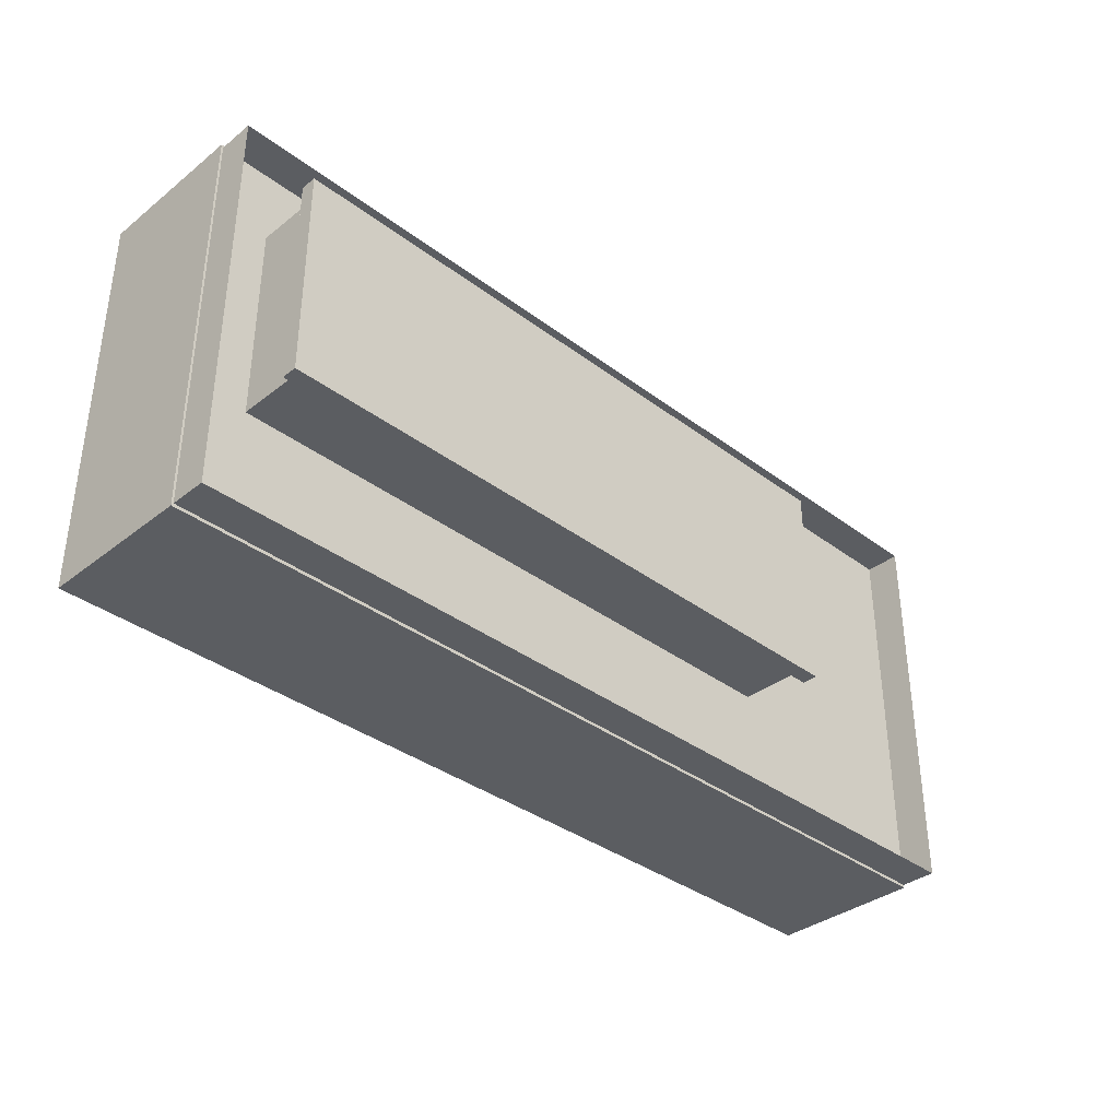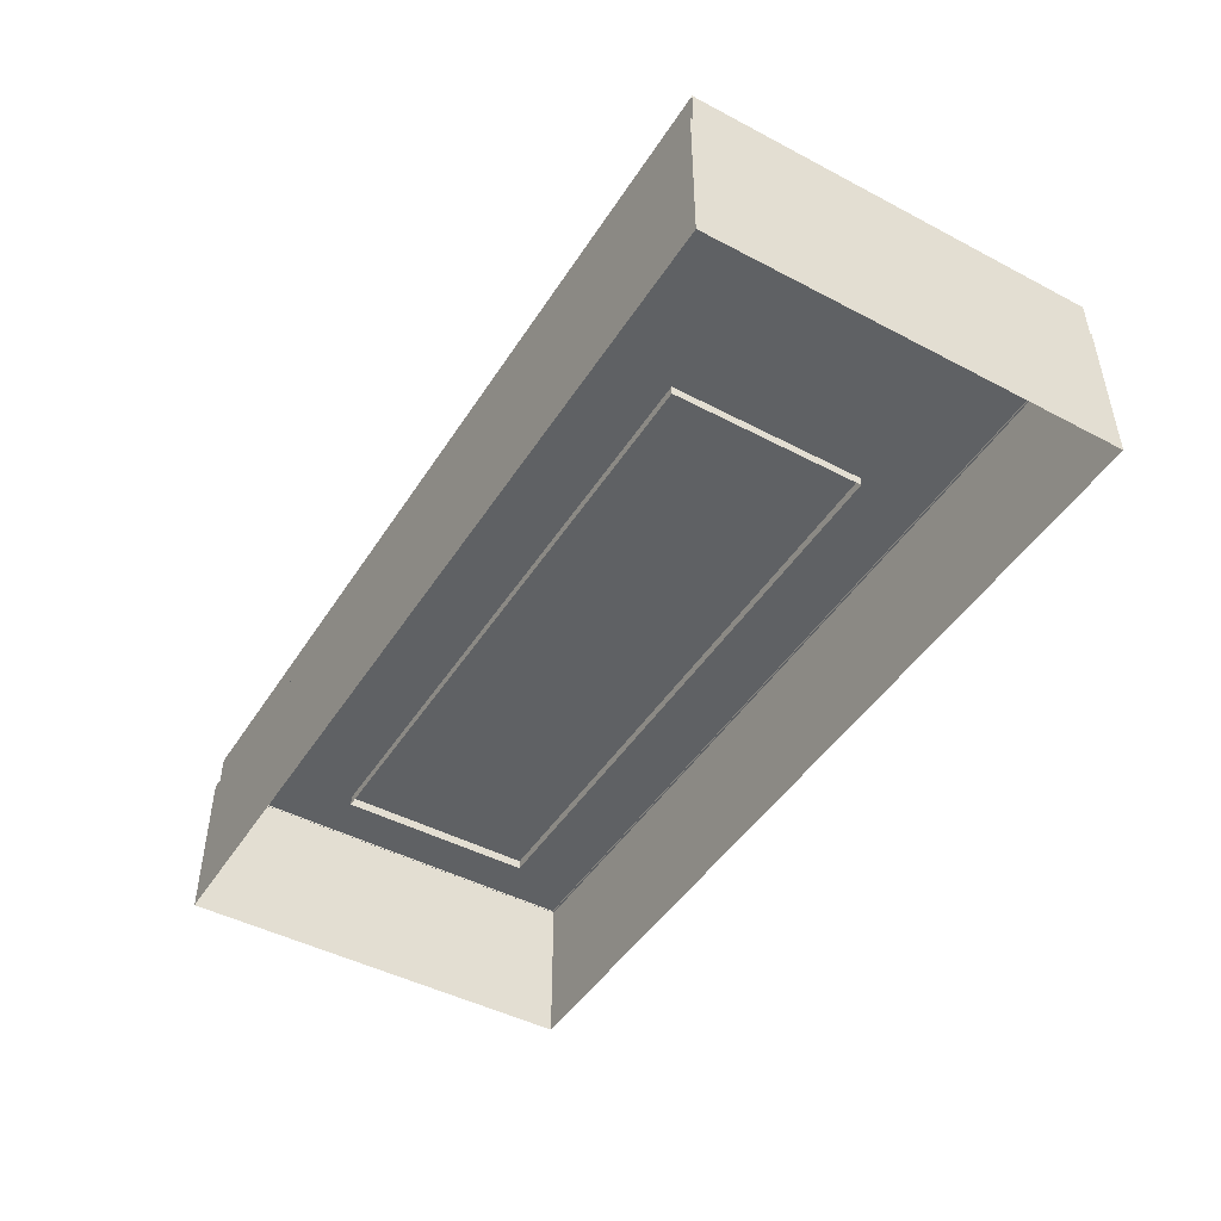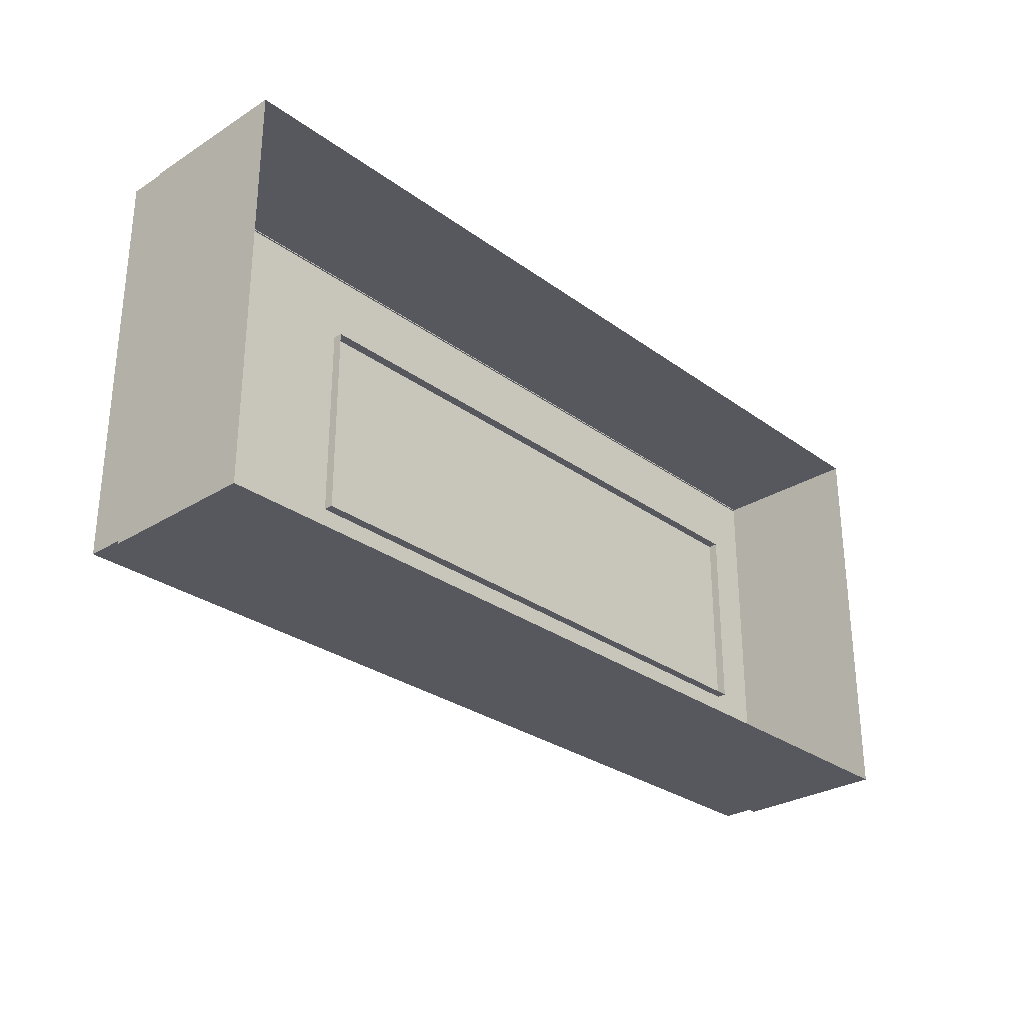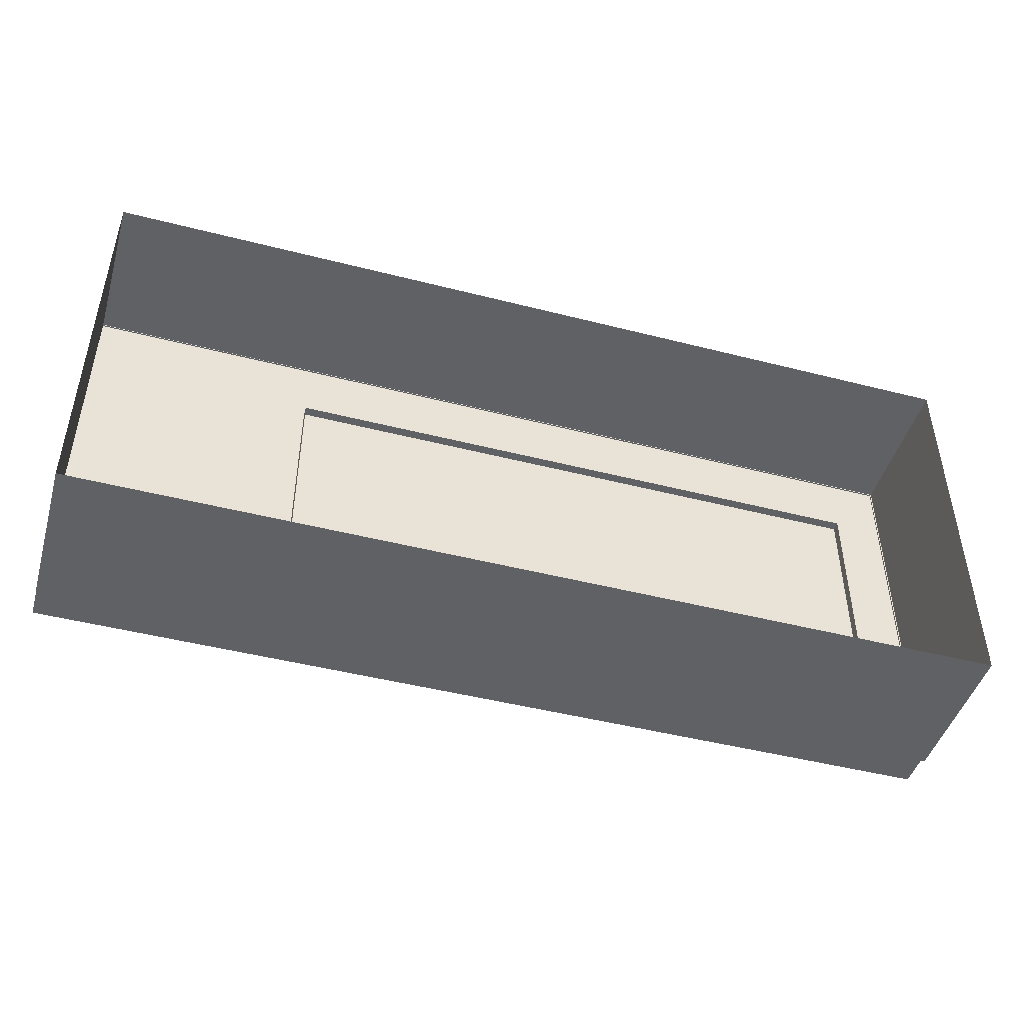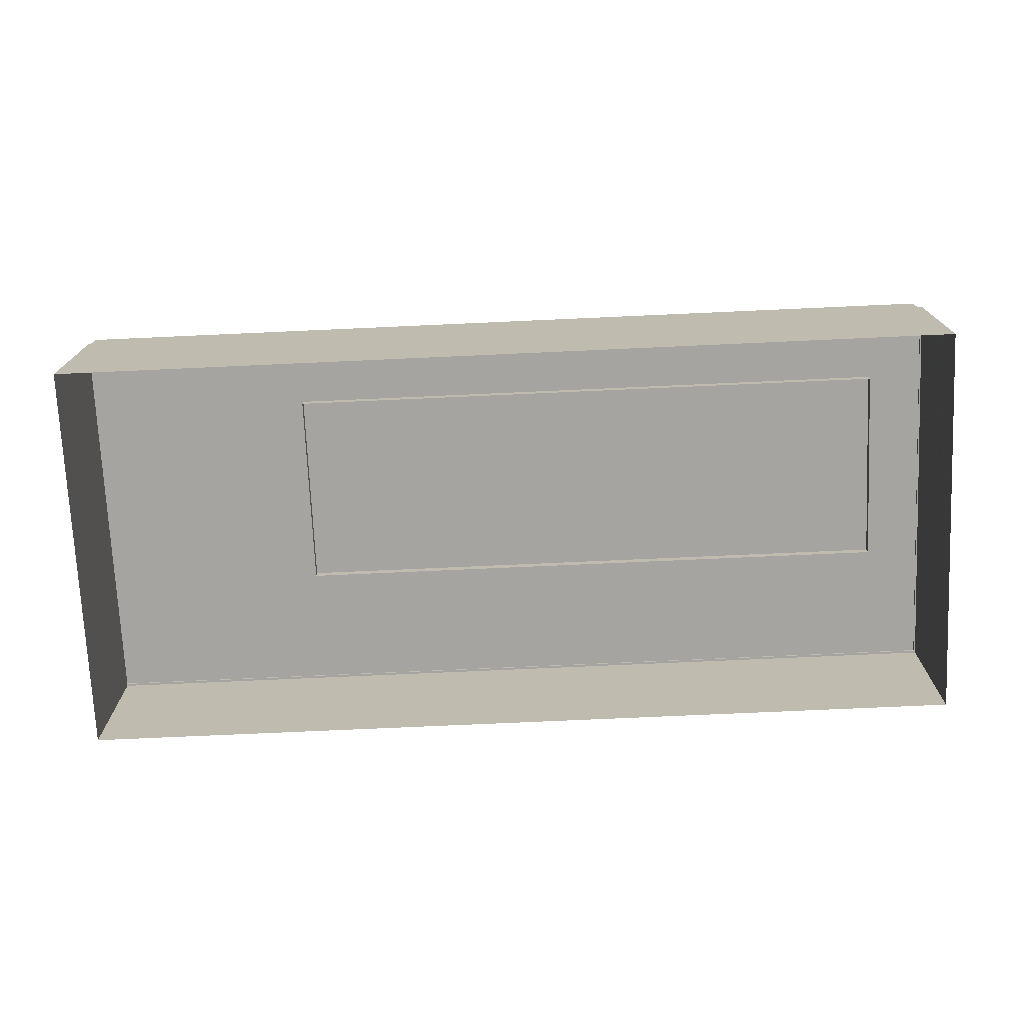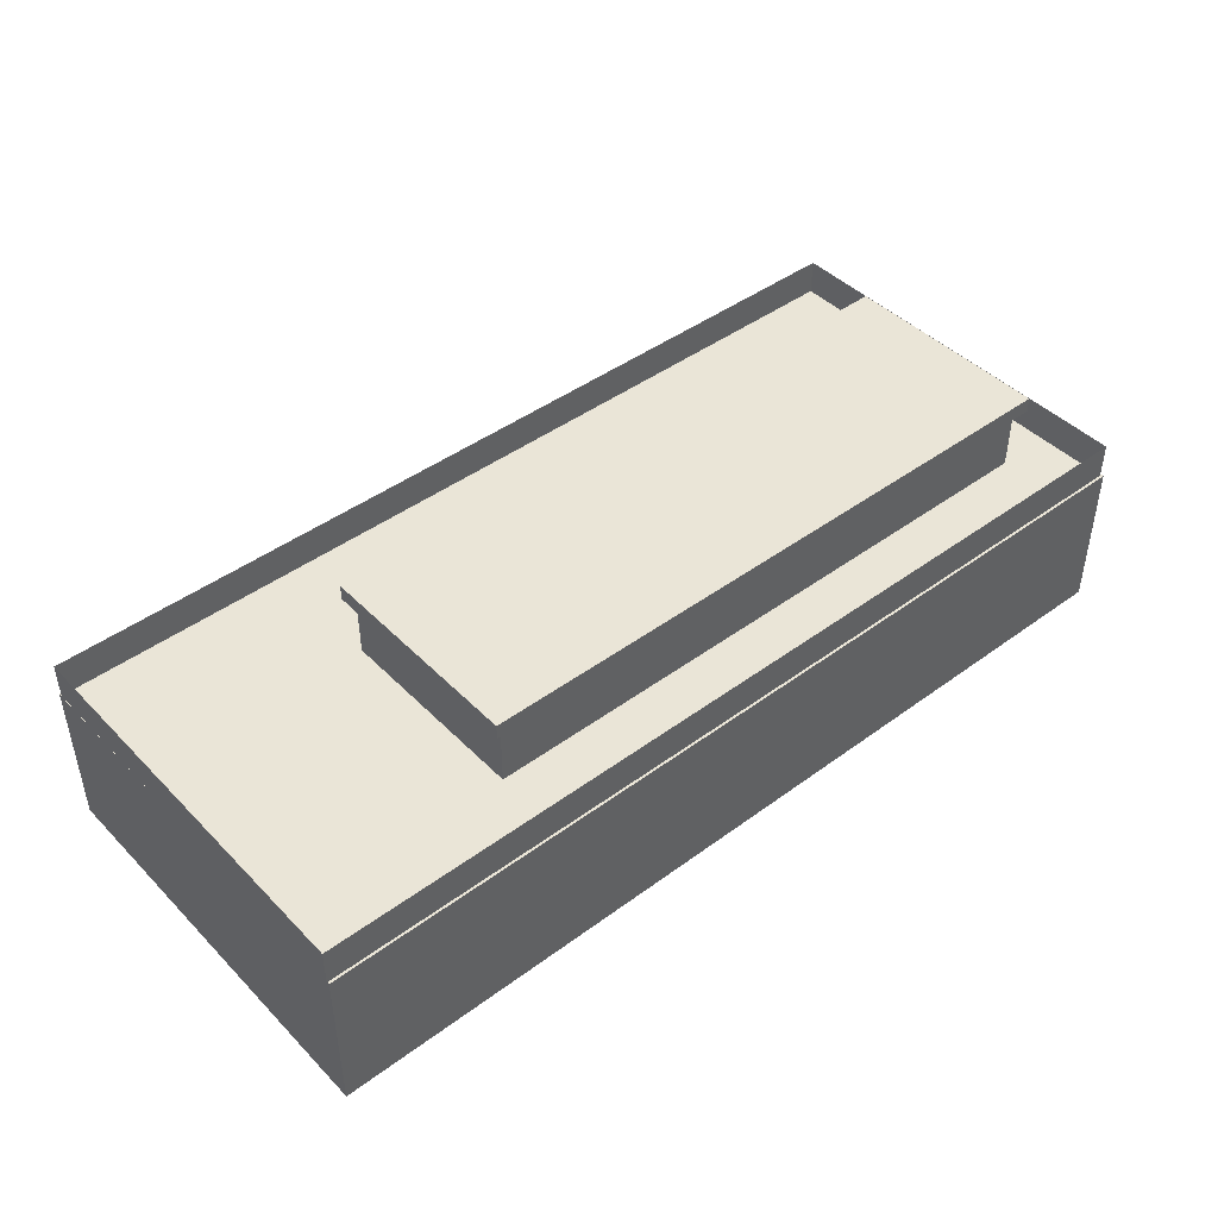
<metadata>
{"format":"obj","ext":"obj","renderer":"f3d","projection":"perspective","resolution":1024,"background":"white","views":[{"elev":-36.1,"azim":135.5,"up":"+Z"},{"elev":-46.4,"azim":-121.0,"up":"+Y"},{"elev":-28.9,"azim":-47.1,"up":"+Z"},{"elev":-46.3,"azim":-16.3,"up":"+Z"},{"elev":-73.4,"azim":2.6,"up":"+Y"},{"elev":44.3,"azim":-40.7,"up":"+Y"}]}
</metadata>
<code>
v  -19.01 11.95 10.65
v  33.63 11.95 10.65
v  -19.01 11.95 -6.222
v  33.63 11.95 -6.222
v  -19.8 19.42 11.3
v  34.51 19.42 11.3
v  -19.8 19.42 -6.875
v  34.51 19.42 -6.875
v  33.63 18.11 10.65
v  34.51 18.11 11.3
v  -19.8 18.11 11.3
v  -19.01 18.11 10.65
v  33.63 18.11 -6.222
v  34.51 18.11 -6.875
v  -19.01 18.11 -6.222
v  -19.8 18.11 -6.875
v  38.48 12.77 16.98
v  38.48 12.77 0.3659
v  -38.44 12.77 0.3659
v  -38.44 12.77 16.98
v  -38.44 -0.2694 16.98
v  38.48 -0.2694 16.98
v  38.48 -0.2694 0.3641
v  38.48 -0.2694 -16.98
v  -38.44 -0.2694 -16.98
v  -38.44 12.77 -16.98
v  38.48 12.77 -16.98
v  -38.44 -0.2694 0.3586
v  23.09 12.77 0.3659
v  7.71 12.77 0.3659
v  -7.674 12.77 0.3659
v  -23.06 12.77 0.3659
v  -23.06 12.77 16.98
v  -7.674 12.77 16.98
v  7.71 12.77 16.98
v  23.09 12.77 16.98
v  -23.06 -0.2694 16.98
v  -7.674 -0.2694 16.98
v  7.71 -0.2694 16.98
v  23.09 -0.2694 16.98
v  23.09 -0.2694 -16.98
v  7.71 -0.2694 -16.98
v  -7.674 -0.2694 -16.98
v  -23.06 -0.2694 -16.98
v  -23.06 12.77 -16.98
v  -7.674 12.77 -16.98
v  7.71 12.77 -16.98
v  23.09 12.77 -16.98
v  38.31 15.83 16.77
v  -38.48 15.83 16.79
v  -38.48 12.64 16.79
v  38.31 12.64 16.77
v  38.31 15.83 -16.72
v  38.31 12.64 -16.72
v  -38.42 15.83 -16.72
v  -38.42 12.64 -16.72
g Box083
f 8 7 5 6
f 1 2 9 12
f 2 4 13 9
f 4 3 15 13
f 1 12 15 3
f 11 10 6 5
f 12 9 10 11
f 10 14 8 6
f 9 13 14 10
f 14 16 7 8
f 13 15 16 14
f 16 11 5 7
f 15 12 11 16
f 31 34 35 30
f 39 35 34 38
f 17 22 23 18
f 43 46 47 42
f 26 25 28 19
f 46 31 30 47
f 18 23 24 27
f 19 28 21 20
f 19 20 33 32
f 32 33 34 31
f 17 18 29 36
f 36 29 30 35
f 22 17 36 40
f 40 36 35 39
f 20 21 37 33
f 33 37 38 34
f 25 26 45 44
f 44 45 46 43
f 27 24 41 48
f 48 41 42 47
f 26 19 32 45
f 45 32 31 46
f 18 27 48 29
f 29 48 47 30
f 51 52 49 50
f 52 54 53 49
f 54 56 55 53
f 56 51 50 55

</code>
